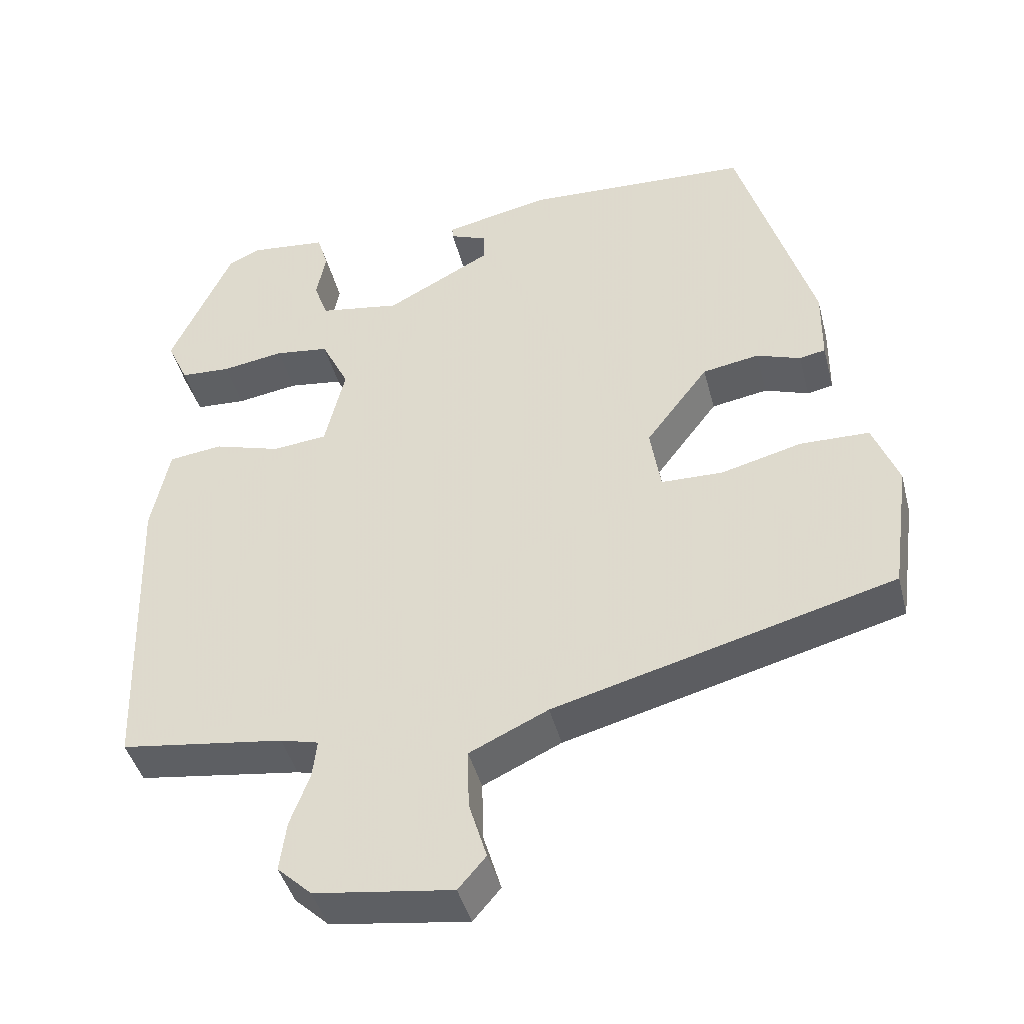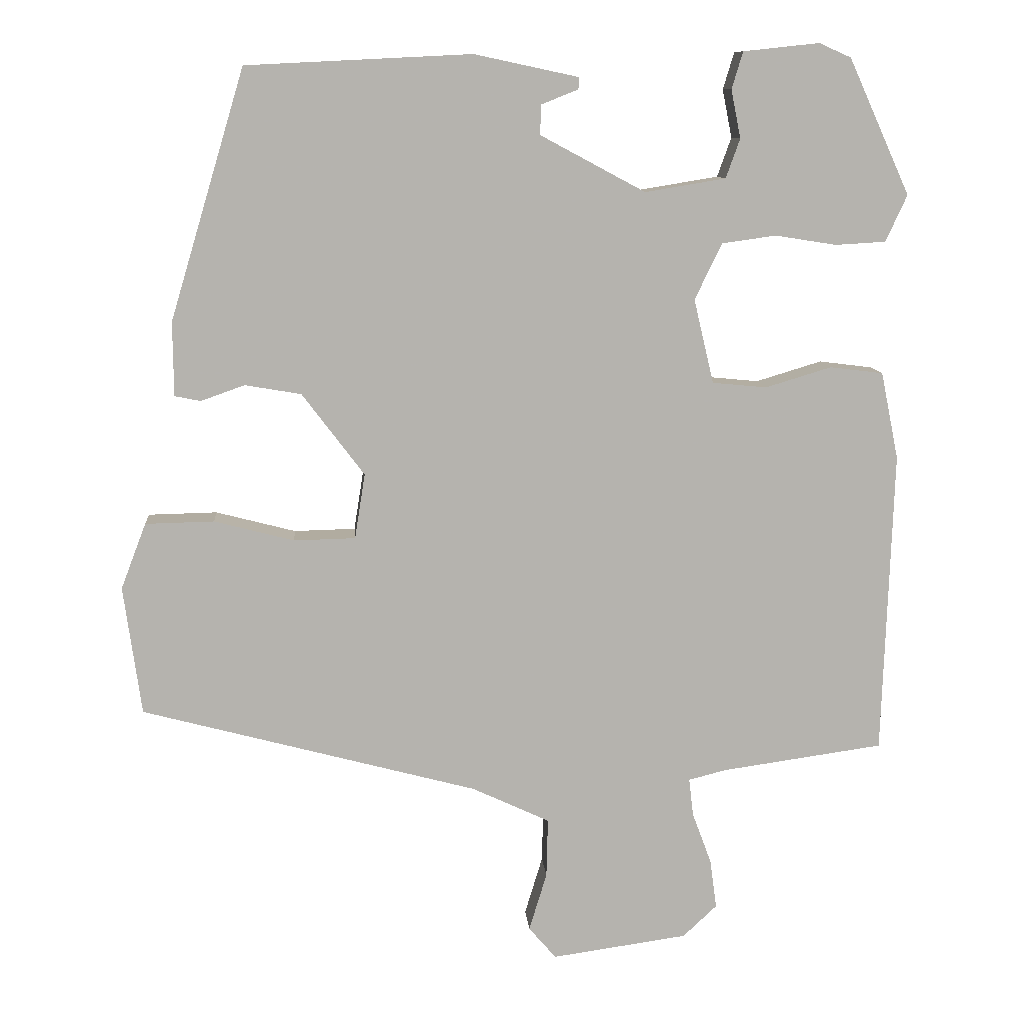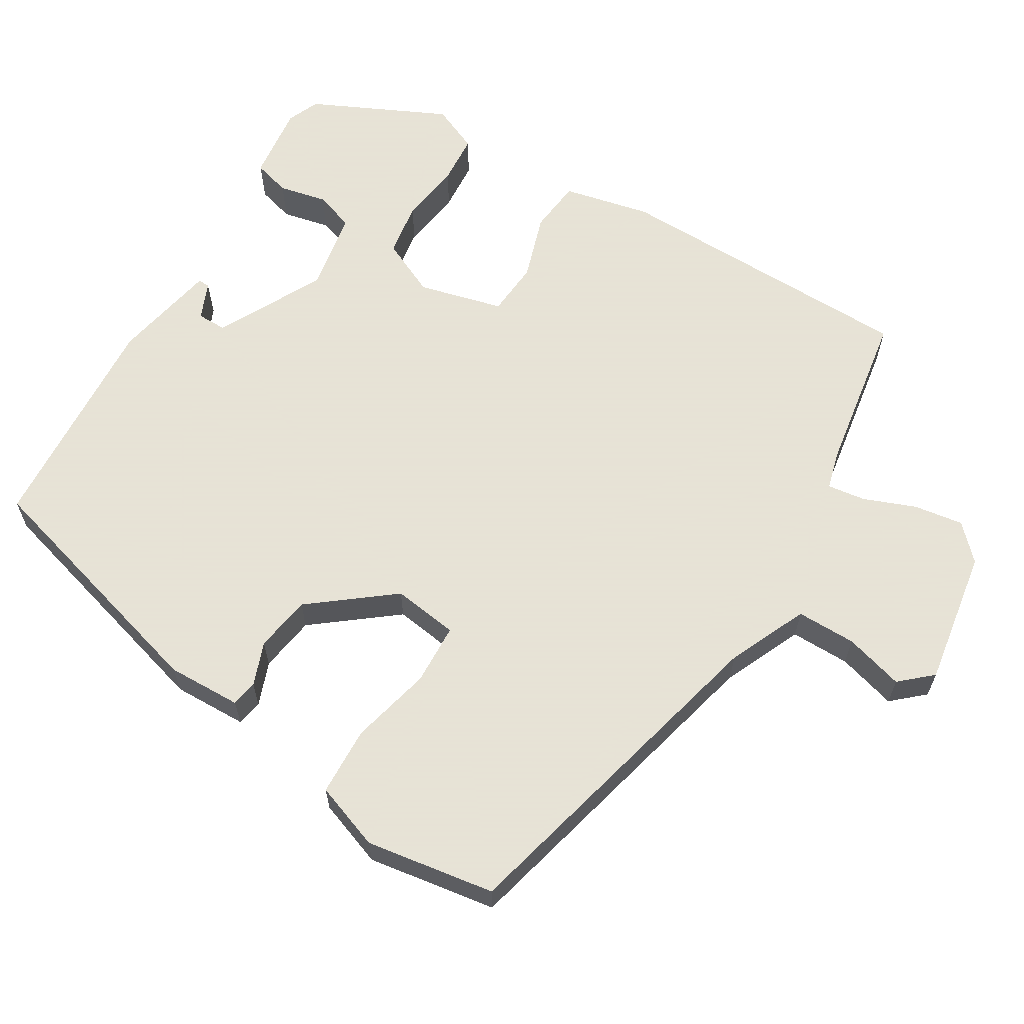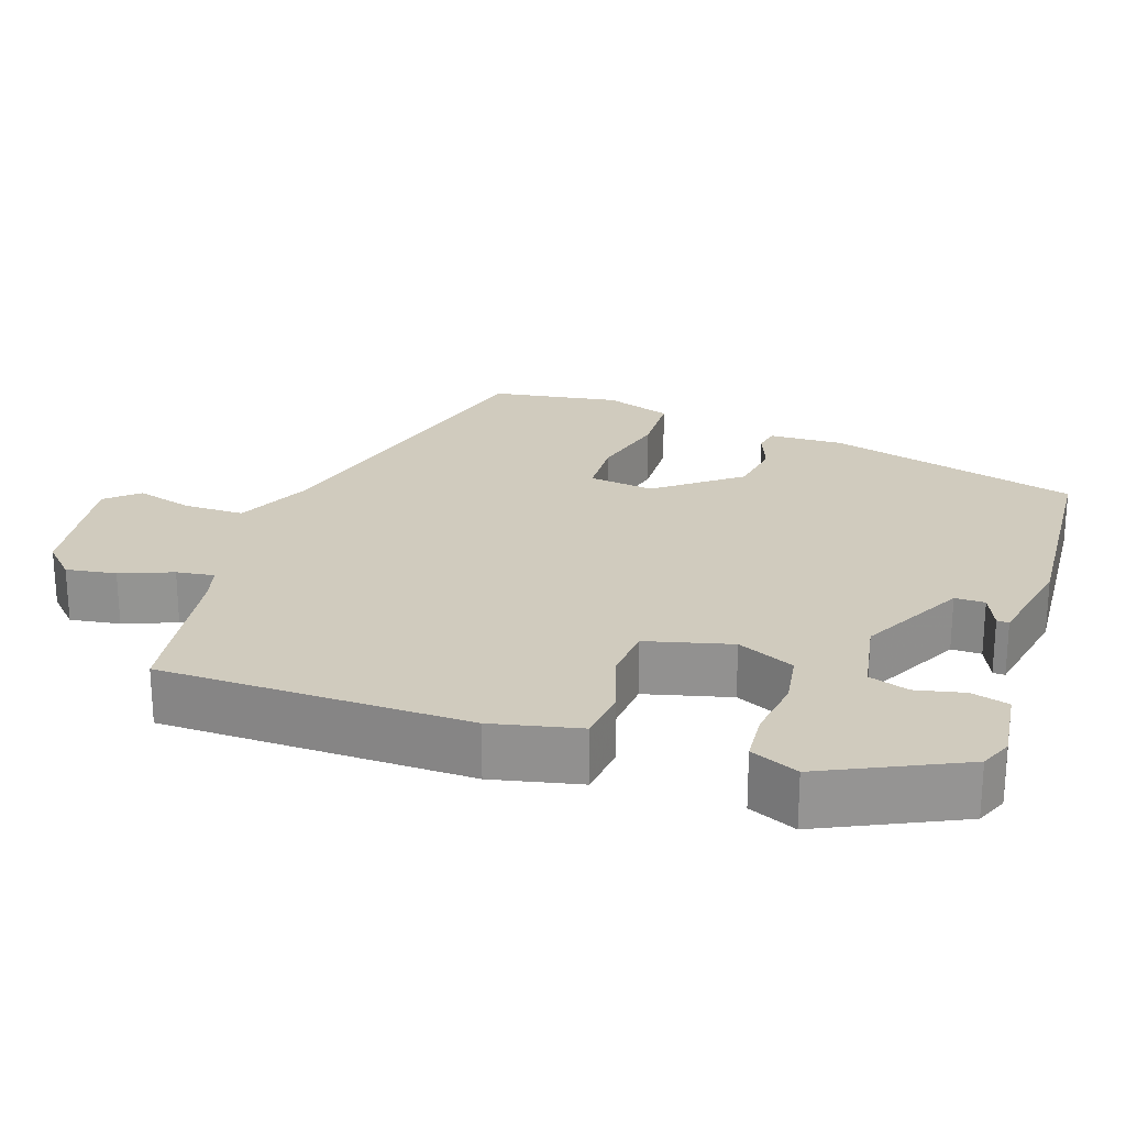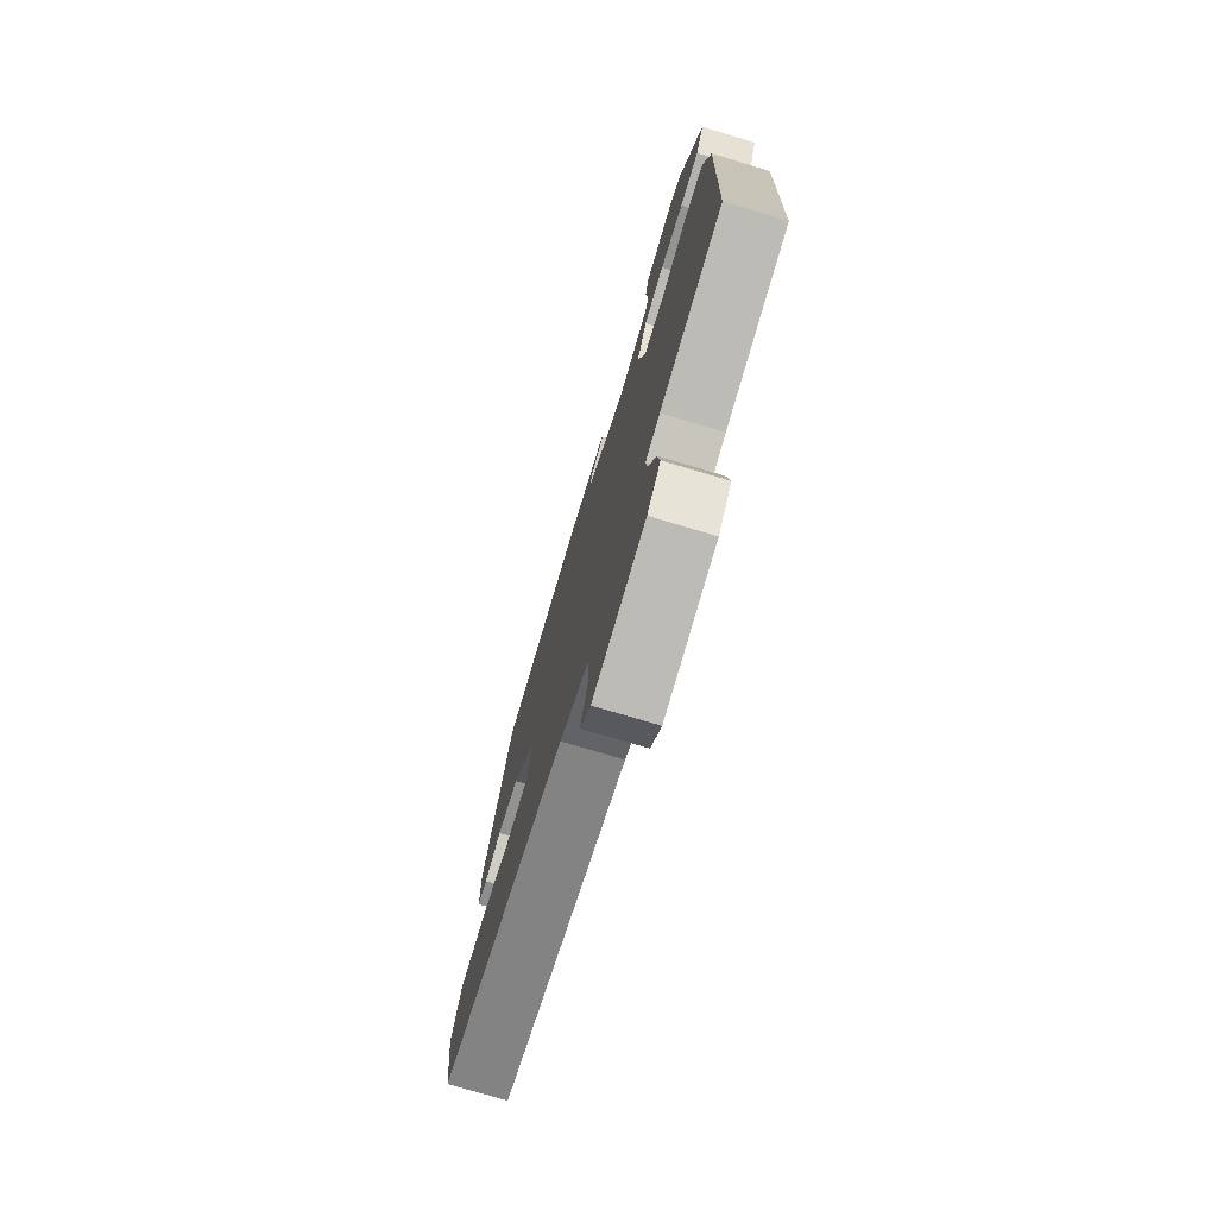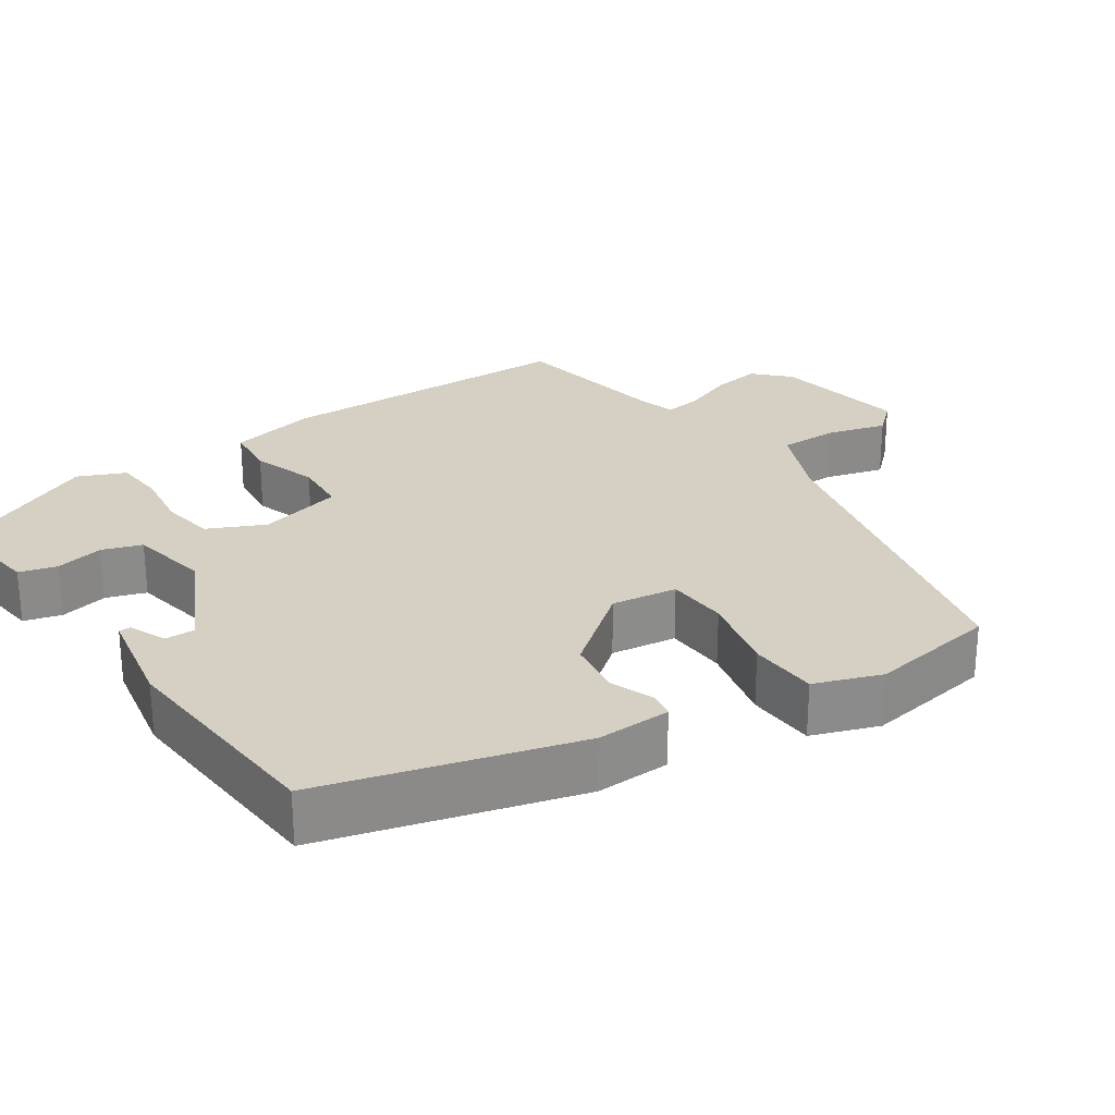
<metadata>
{"format":"obj","ext":"obj","renderer":"f3d","projection":"perspective","resolution":1024,"background":"white","views":[{"elev":-43.3,"azim":14.3,"up":"+Z"},{"elev":10.2,"azim":175.5,"up":"+Z"},{"elev":62.8,"azim":120.1,"up":"+Y"},{"elev":23.3,"azim":-72.3,"up":"+Y"},{"elev":-75.9,"azim":-106.6,"up":"+Z"},{"elev":26.1,"azim":54.5,"up":"+Y"}]}
</metadata>
<code>
v -0.526 0.07 -0.458
v -0.54 0.07 -0.046
v -0.516 0.07 0.072
v -0.444 0.07 0.081
v -0.355 0.07 0.054
v -0.281 0.07 0.061
v -0.254 0.07 0.175
v -0.291 0.07 0.251
v -0.364 0.07 0.261
v -0.447 0.07 0.248
v -0.515 0.07 0.252
v -0.544 0.07 0.315
v -0.461 0.07 0.498
v -0.418 0.07 0.517
v -0.315 0.07 0.506
v -0.3 0.07 0.456
v -0.313 0.07 0.391
v -0.294 0.07 0.338
v -0.185 0.07 0.32
v -0.043 0.07 0.396
v -0.044 0.07 0.436
v -0.094 0.07 0.456
v -0.095 0.07 0.472
v 0.046 0.07 0.502
v 0.35 0.07 0.487
v 0.451 0.07 0.15
v 0.45 0.07 0.05
v 0.415 0.07 0.043
v 0.356 0.07 0.064
v 0.28 0.07 0.051
v 0.196 0.07 -0.06
v 0.21 0.07 -0.148
v 0.293 0.07 -0.15
v 0.401 0.07 -0.122
v 0.494 0.07 -0.124
v 0.528 0.07 -0.213
v 0.504 0.07 -0.387
v 0.049 0.07 -0.508
v -0.056 0.07 -0.557
v -0.054 0.07 -0.637
v -0.03 0.07 -0.716
v -0.067 0.07 -0.759
v -0.251 0.07 -0.733
v -0.297 0.07 -0.69
v -0.288 0.07 -0.623
v -0.262 0.07 -0.553
v -0.256 0.07 -0.502
v -0.307 0.07 -0.489
v -0.526 0 -0.458
v -0.54 0 -0.046
v -0.516 0 0.072
v -0.444 0 0.081
v -0.355 0 0.054
v -0.281 0 0.061
v -0.254 0 0.175
v -0.291 0 0.251
v -0.364 0 0.261
v -0.447 0 0.248
v -0.515 0 0.252
v -0.544 0 0.315
v -0.461 0 0.498
v -0.418 0 0.517
v -0.315 0 0.506
v -0.3 0 0.456
v -0.313 0 0.391
v -0.294 0 0.338
v -0.185 0 0.32
v -0.043 0 0.396
v -0.044 0 0.436
v -0.094 0 0.456
v -0.095 0 0.472
v 0.046 0 0.502
v 0.35 0 0.487
v 0.451 0 0.15
v 0.45 0 0.05
v 0.415 0 0.043
v 0.356 0 0.064
v 0.28 0 0.051
v 0.196 0 -0.06
v 0.21 0 -0.148
v 0.293 0 -0.15
v 0.401 0 -0.122
v 0.494 0 -0.124
v 0.528 0 -0.213
v 0.504 0 -0.387
v 0.049 0 -0.508
v -0.056 0 -0.557
v -0.054 0 -0.637
v -0.03 0 -0.716
v -0.067 0 -0.759
v -0.251 0 -0.733
v -0.297 0 -0.69
v -0.288 0 -0.623
v -0.262 0 -0.553
v -0.256 0 -0.502
v -0.307 0 -0.489
f 43 44 45 46
f 43 46 47
f 40 41 42 43
f 39 40 43 47
f 38 39 47
f 37 38 47 48
f 33 34 35 36
f 32 33 36 37
f 26 27 28 29
f 26 29 30
f 25 26 30
f 24 25 30 31
f 21 22 23 24
f 20 21 24 31
f 14 15 16 17
f 14 17 18
f 13 14 18
f 12 13 18
f 9 10 11 12
f 8 9 12 18
f 7 8 18 19
f 2 3 4 5
f 2 5 6
f 1 2 6
f 32 37 48 1
f 6 7 19 20
f 20 31 32
f 1 6 20 32
f 94 93 92 91
f 95 94 91
f 91 90 89 88
f 95 91 88 87
f 95 87 86
f 96 95 86 85
f 84 83 82 81
f 85 84 81 80
f 77 76 75 74
f 78 77 74
f 78 74 73
f 79 78 73 72
f 72 71 70 69
f 79 72 69 68
f 65 64 63 62
f 66 65 62
f 66 62 61
f 66 61 60
f 60 59 58 57
f 66 60 57 56
f 67 66 56 55
f 53 52 51 50
f 54 53 50
f 54 50 49
f 49 96 85 80
f 68 67 55 54
f 80 79 68
f 80 68 54 49
f 1 49 50 2
f 2 50 51 3
f 3 51 52 4
f 4 52 53 5
f 5 53 54 6
f 6 54 55 7
f 7 55 56 8
f 8 56 57 9
f 9 57 58 10
f 10 58 59 11
f 11 59 60 12
f 12 60 61 13
f 13 61 62 14
f 14 62 63 15
f 15 63 64 16
f 16 64 65 17
f 17 65 66 18
f 18 66 67 19
f 19 67 68 20
f 20 68 69 21
f 21 69 70 22
f 22 70 71 23
f 23 71 72 24
f 24 72 73 25
f 25 73 74 26
f 26 74 75 27
f 27 75 76 28
f 28 76 77 29
f 29 77 78 30
f 30 78 79 31
f 31 79 80 32
f 32 80 81 33
f 33 81 82 34
f 34 82 83 35
f 35 83 84 36
f 36 84 85 37
f 37 85 86 38
f 38 86 87 39
f 39 87 88 40
f 40 88 89 41
f 41 89 90 42
f 42 90 91 43
f 43 91 92 44
f 44 92 93 45
f 45 93 94 46
f 46 94 95 47
f 47 95 96 48
f 48 96 49 1

</code>
